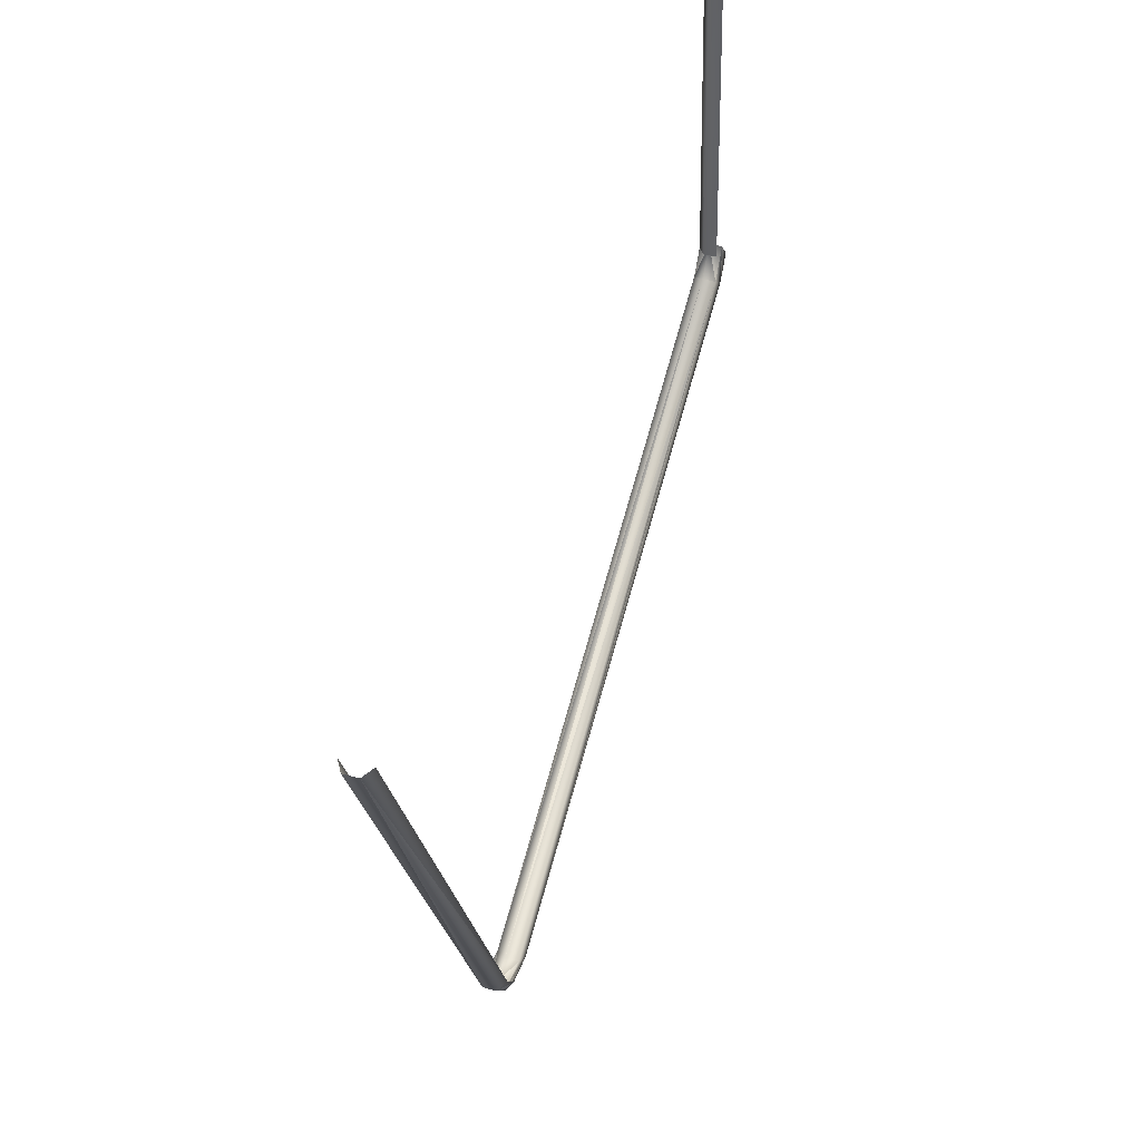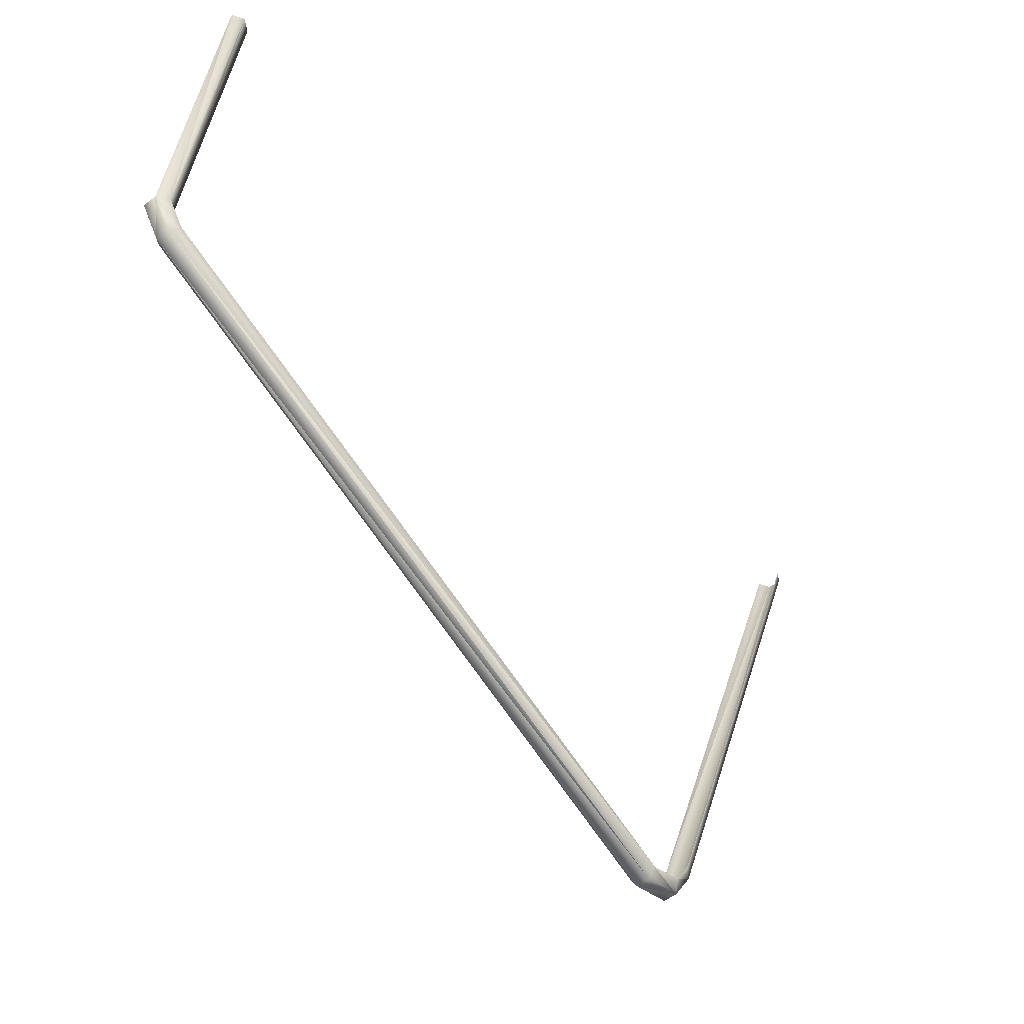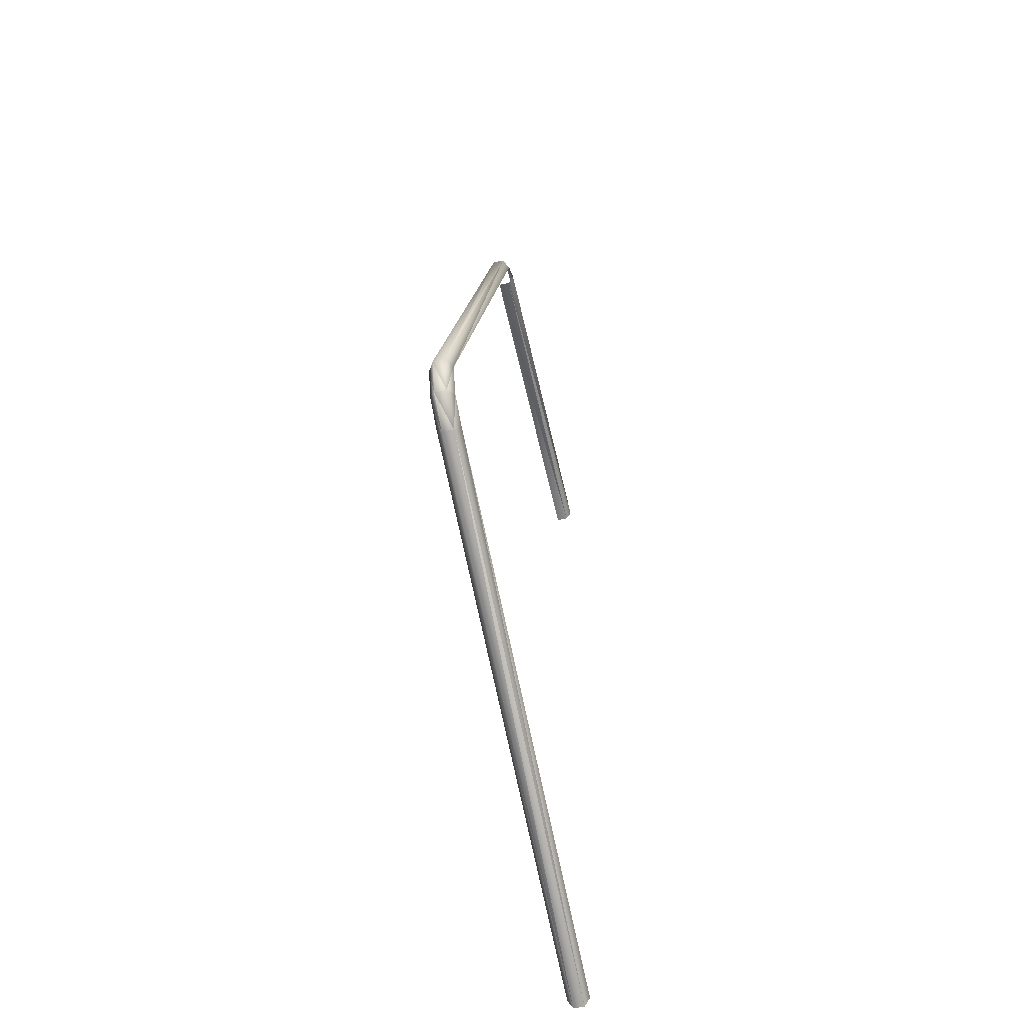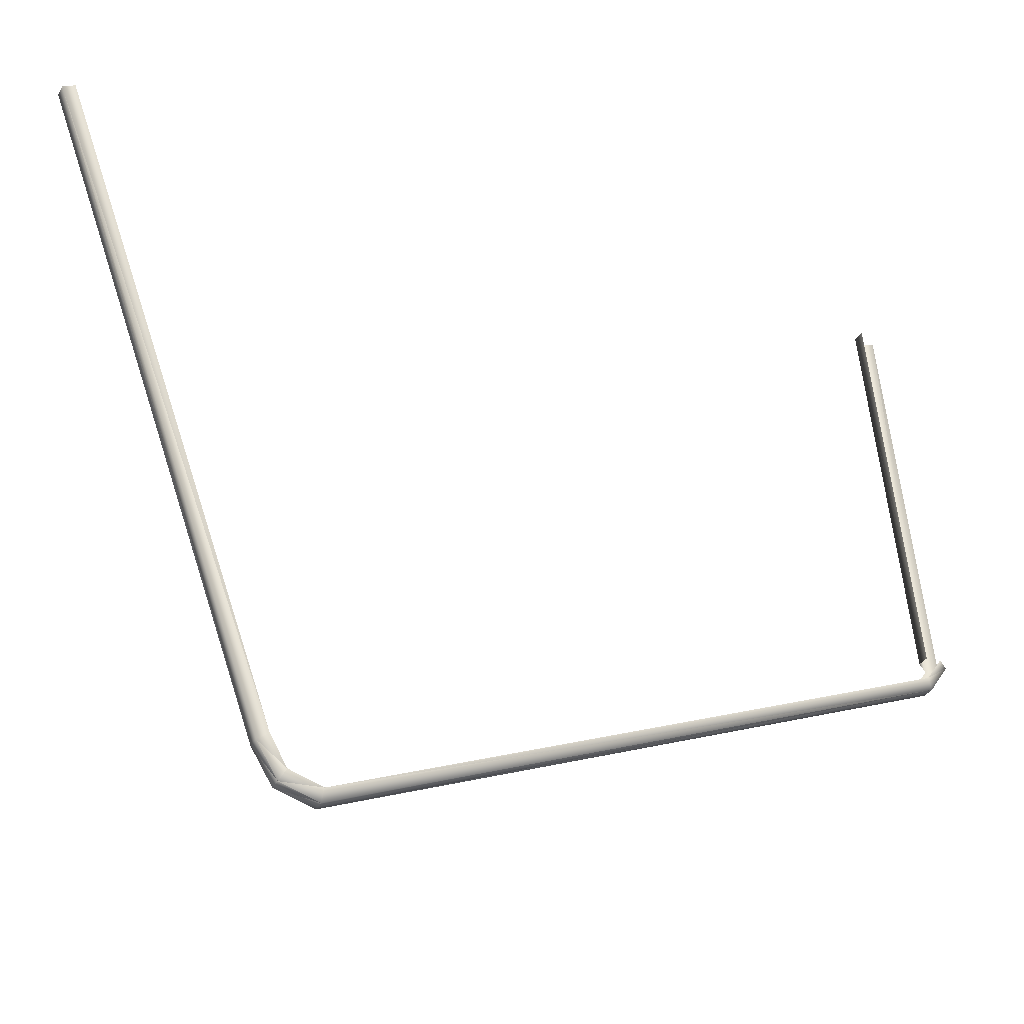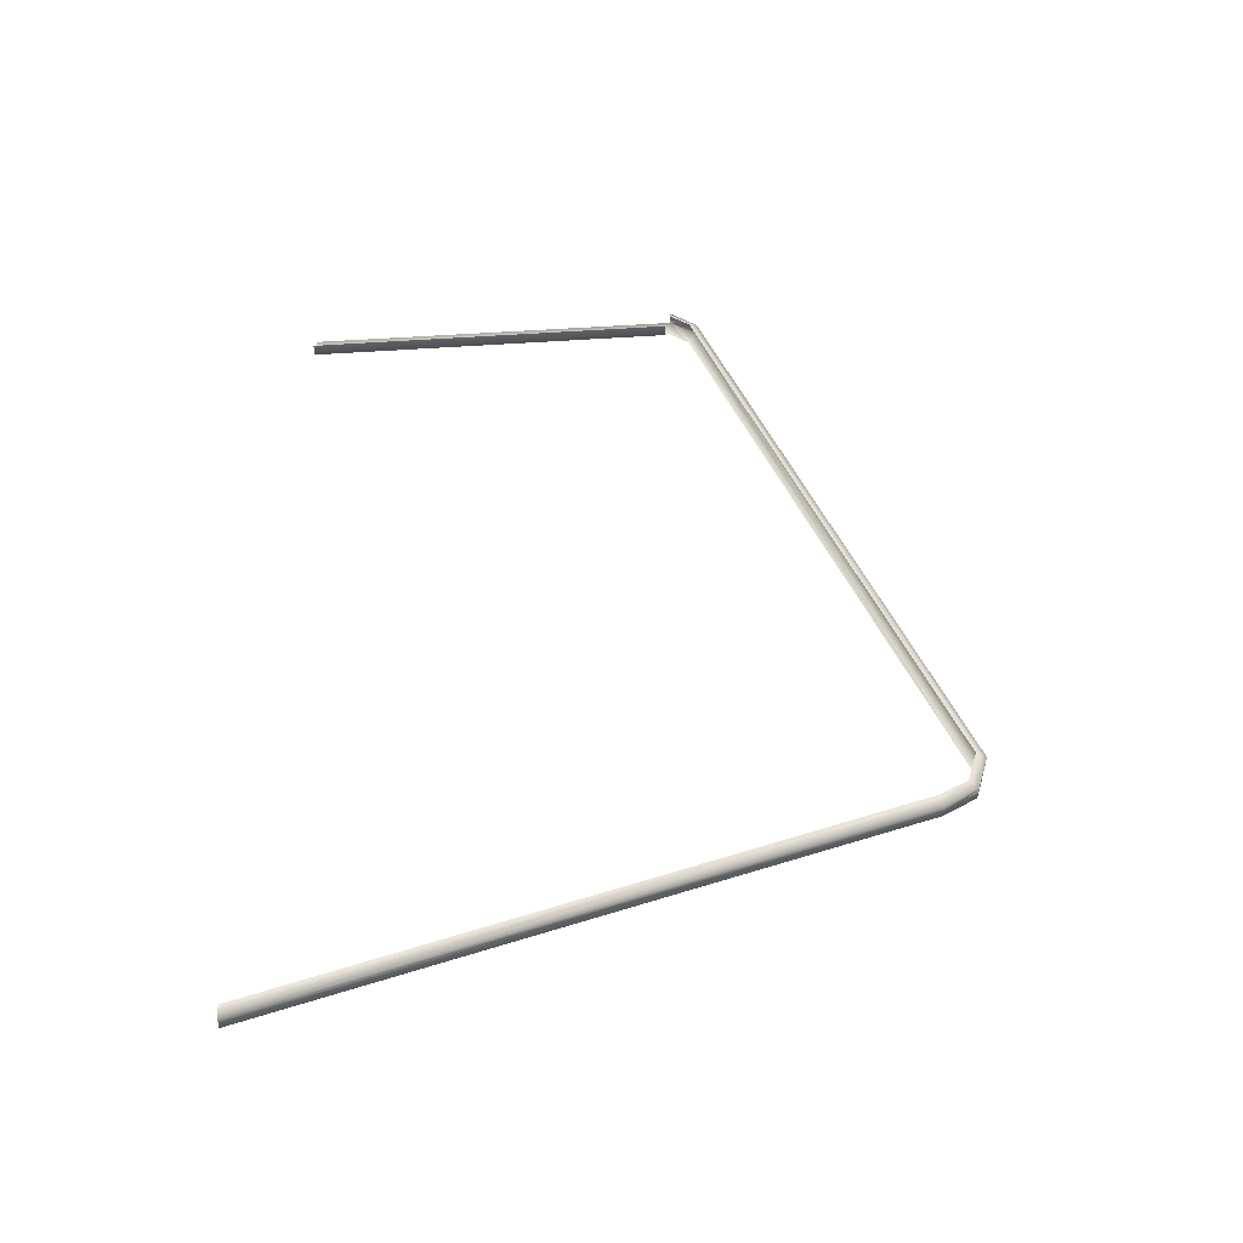
<metadata>
{"format":"obj","ext":"obj","renderer":"f3d","projection":"perspective","resolution":1024,"background":"white","views":[{"elev":50.6,"azim":17.2,"up":"+Z"},{"elev":-52.7,"azim":-140.7,"up":"+Z"},{"elev":-52.0,"azim":-167.4,"up":"+Y"},{"elev":-33.6,"azim":64.7,"up":"+Z"},{"elev":-43.0,"azim":89.5,"up":"+Y"}]}
</metadata>
<code>
o BM_TriggerLane5
v -1189 8.257e+04 -2.421e+04
v 1189 8.257e+04 -2.421e+04
v -1189 8.615e+04 -1.892e+04
v 2378 -3.859e+04 -6.753e+04
v 2378 -3.245e+04 -6.943e+04
v 1189 -3.955e+04 -6.935e+04
v 1189 -4.345e+04 -6.309e+04
v 1189 -8.615e+04 5.401e+04
v 2378 -4.173e+04 -6.218e+04
v -1189 -3.955e+04 -6.935e+04
v -1189 -4.345e+04 -6.309e+04
v 1189 -3.955e+04 -6.935e+04
v -1189 -8.615e+04 5.401e+04
v 1189 -8.615e+04 5.401e+04
v -1189 -4.345e+04 -6.309e+04
v -1189 8.257e+04 -2.421e+04
v -1189 -3.245e+04 -7.148e+04
v 1189 8.257e+04 -2.421e+04
v 2378 8.121e+04 -2.27e+04
v 1189 8.257e+04 -2.421e+04
v 2378 -3.245e+04 -6.943e+04
v 2378 8.417e+04 -1.836e+04
v 1189 8.615e+04 -1.892e+04
v 2378 8.121e+04 -2.27e+04
v -1189 7.518e+04 5.401e+04
v -1189 8.219e+04 -1.779e+04
v -2378 7.719e+04 5.401e+04
v -1189 8.219e+04 -1.779e+04
v -1189 7.518e+04 5.401e+04
v 1189 8.219e+04 -1.779e+04
v -2378 8.121e+04 -2.27e+04
v -2378 -3.245e+04 -6.943e+04
v -1189 8.257e+04 -2.421e+04
v -1189 -3.245e+04 -7.148e+04
v -1189 -3.955e+04 -6.935e+04
v 1189 -3.245e+04 -7.148e+04
v -2378 7.719e+04 5.401e+04
v -2378 8.417e+04 -1.836e+04
v -1189 7.921e+04 5.401e+04
v -2378 -8.413e+04 5.401e+04
v -1189 -8.615e+04 5.401e+04
v -2378 -4.173e+04 -6.218e+04
v -2378 8.417e+04 -1.836e+04
v -2378 8.121e+04 -2.27e+04
v -1189 8.615e+04 -1.892e+04
v -2378 -3.859e+04 -6.753e+04
v -1189 -3.955e+04 -6.935e+04
v -2378 -3.245e+04 -6.943e+04
v 2378 -4.173e+04 -6.218e+04
v 2378 -3.859e+04 -6.753e+04
v 1189 -4.345e+04 -6.309e+04
v -2378 -4.173e+04 -6.218e+04
v -1189 -4.345e+04 -6.309e+04
v -2378 -3.859e+04 -6.753e+04
v 1189 8.257e+04 -2.421e+04
v 1189 8.615e+04 -1.892e+04
v -1189 8.615e+04 -1.892e+04
v 2378 -3.245e+04 -6.943e+04
v 1189 -3.245e+04 -7.148e+04
v 1189 -3.955e+04 -6.935e+04
v 1189 -8.615e+04 5.401e+04
v 2378 -8.413e+04 5.401e+04
v 2378 -4.173e+04 -6.218e+04
v -1189 -4.345e+04 -6.309e+04
v 1189 -4.345e+04 -6.309e+04
v 1189 -3.955e+04 -6.935e+04
v 1189 -8.615e+04 5.401e+04
v 1189 -4.345e+04 -6.309e+04
v -1189 -4.345e+04 -6.309e+04
v -1189 -3.245e+04 -7.148e+04
v 1189 -3.245e+04 -7.148e+04
v 1189 8.257e+04 -2.421e+04
v 1189 8.257e+04 -2.421e+04
v 1189 -3.245e+04 -7.148e+04
v 2378 -3.245e+04 -6.943e+04
v 1189 8.615e+04 -1.892e+04
v 1189 8.257e+04 -2.421e+04
v 2378 8.121e+04 -2.27e+04
v -1189 8.219e+04 -1.779e+04
v -2378 8.417e+04 -1.836e+04
v -2378 7.719e+04 5.401e+04
v -1189 7.518e+04 5.401e+04
v 1189 7.518e+04 5.401e+04
v 1189 8.219e+04 -1.779e+04
v -2378 -3.245e+04 -6.943e+04
v -1189 -3.245e+04 -7.148e+04
v -1189 8.257e+04 -2.421e+04
v -1189 -3.955e+04 -6.935e+04
v 1189 -3.955e+04 -6.935e+04
v 1189 -3.245e+04 -7.148e+04
v -2378 8.417e+04 -1.836e+04
v -1189 8.615e+04 -1.892e+04
v -1189 7.921e+04 5.401e+04
v -1189 -8.615e+04 5.401e+04
v -1189 -4.345e+04 -6.309e+04
v -2378 -4.173e+04 -6.218e+04
v -2378 8.121e+04 -2.27e+04
v -1189 8.257e+04 -2.421e+04
v -1189 8.615e+04 -1.892e+04
v -1189 -3.955e+04 -6.935e+04
v -1189 -3.245e+04 -7.148e+04
v -2378 -3.245e+04 -6.943e+04
v 2378 -3.859e+04 -6.753e+04
v 1189 -3.955e+04 -6.935e+04
v 1189 -4.345e+04 -6.309e+04
v -1189 -4.345e+04 -6.309e+04
v -1189 -3.955e+04 -6.935e+04
v -2378 -3.859e+04 -6.753e+04
f 3 2 1
f 6 5 4
f 9 8 7
f 12 11 10
f 15 14 13
f 18 17 16
f 21 20 19
f 24 23 22
f 27 26 25
f 30 29 28
f 33 32 31
f 36 35 34
f 39 38 37
f 42 41 40
f 45 44 43
f 48 47 46
f 51 50 49
f 54 53 52
f 57 56 55
f 60 59 58
f 63 62 61
f 66 65 64
f 69 68 67
f 72 71 70
f 75 74 73
f 78 77 76
f 81 80 79
f 84 83 82
f 87 86 85
f 90 89 88
f 93 92 91
f 96 95 94
f 99 98 97
f 102 101 100
f 105 104 103
f 108 107 106

</code>
